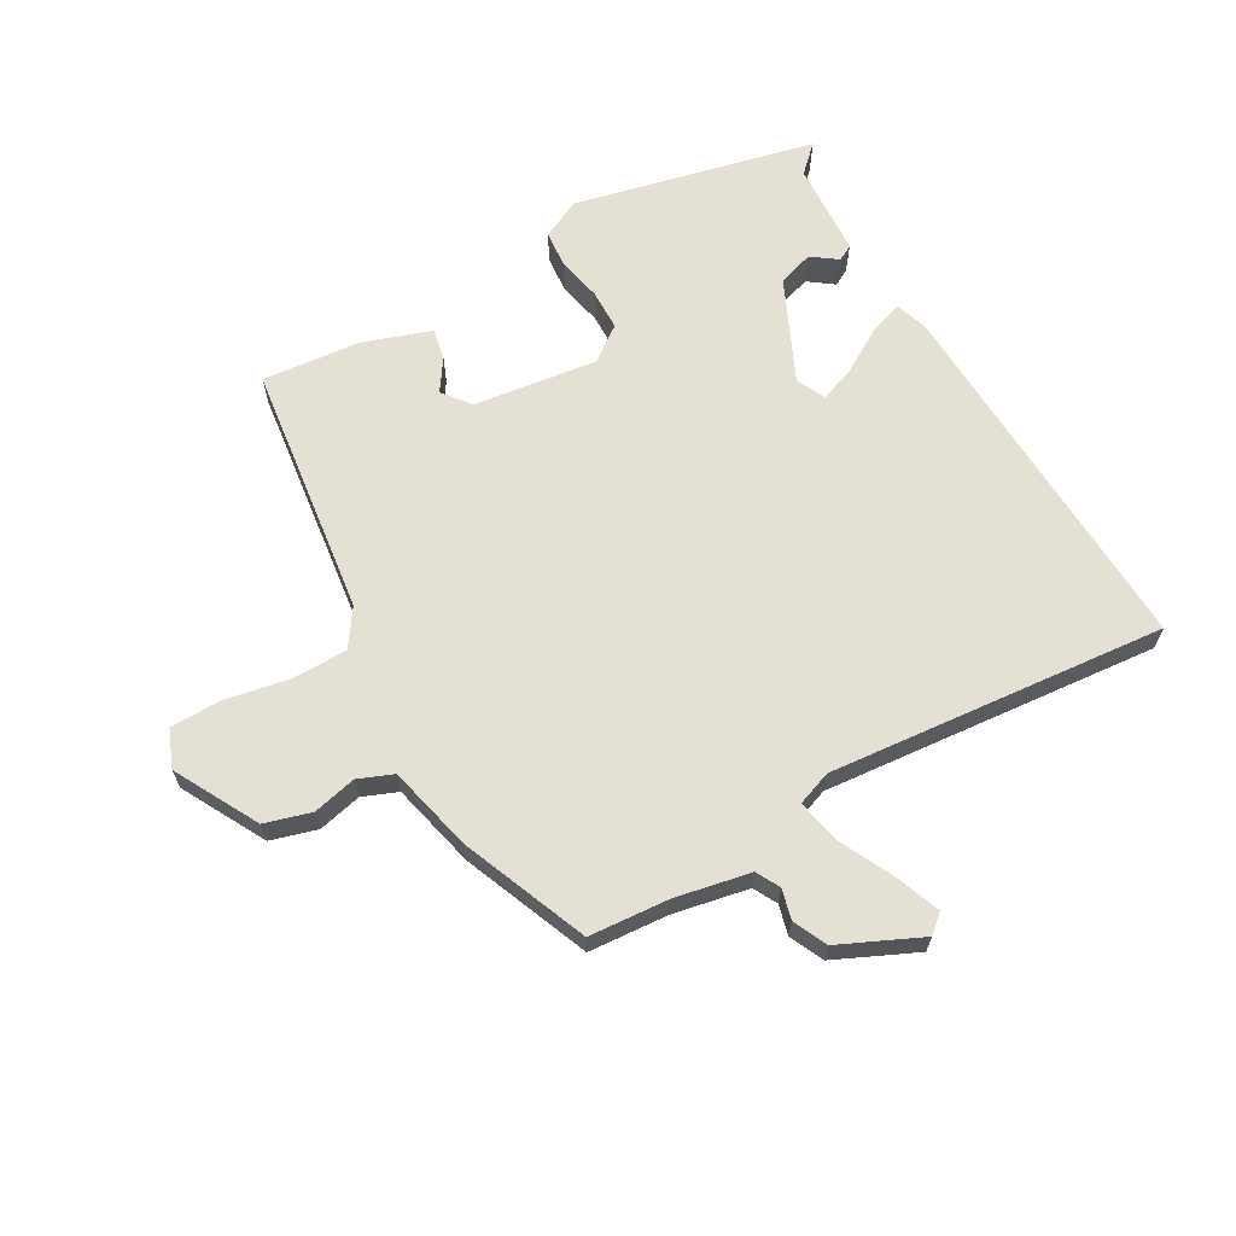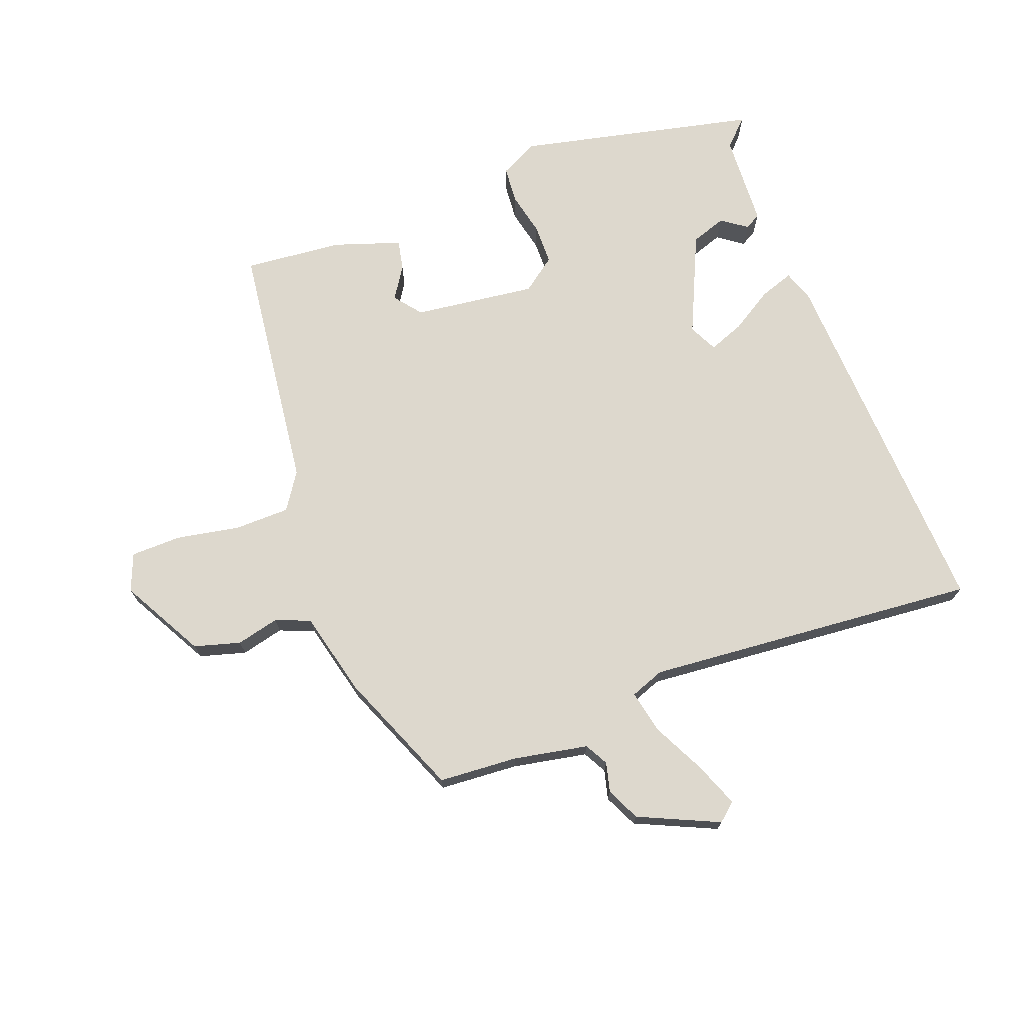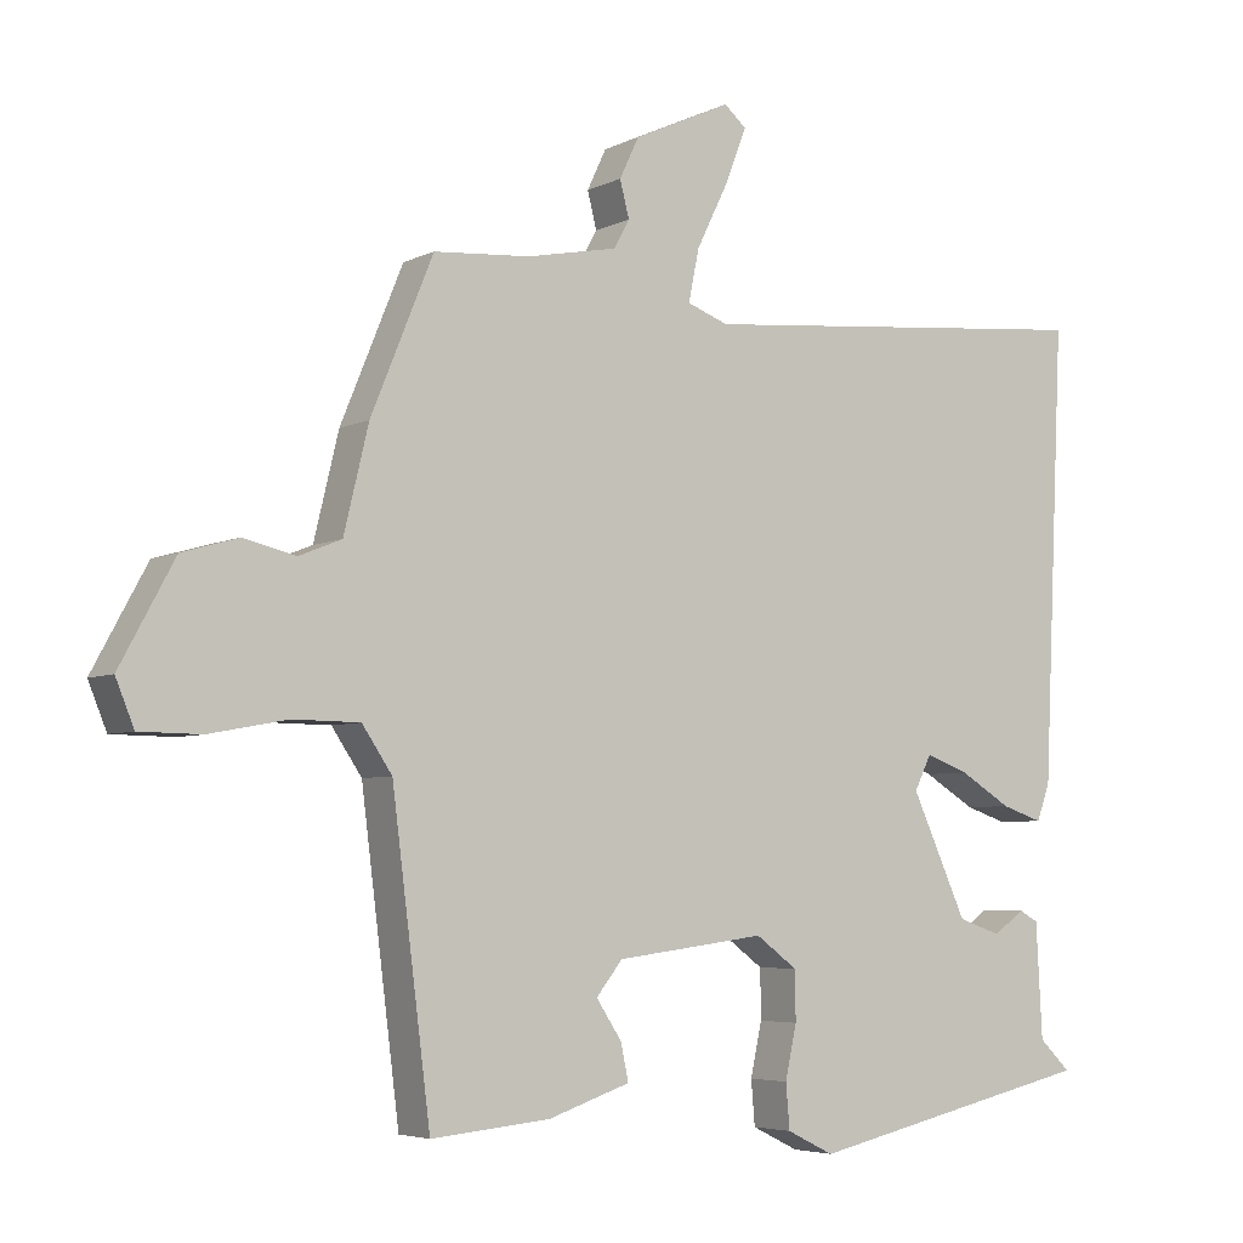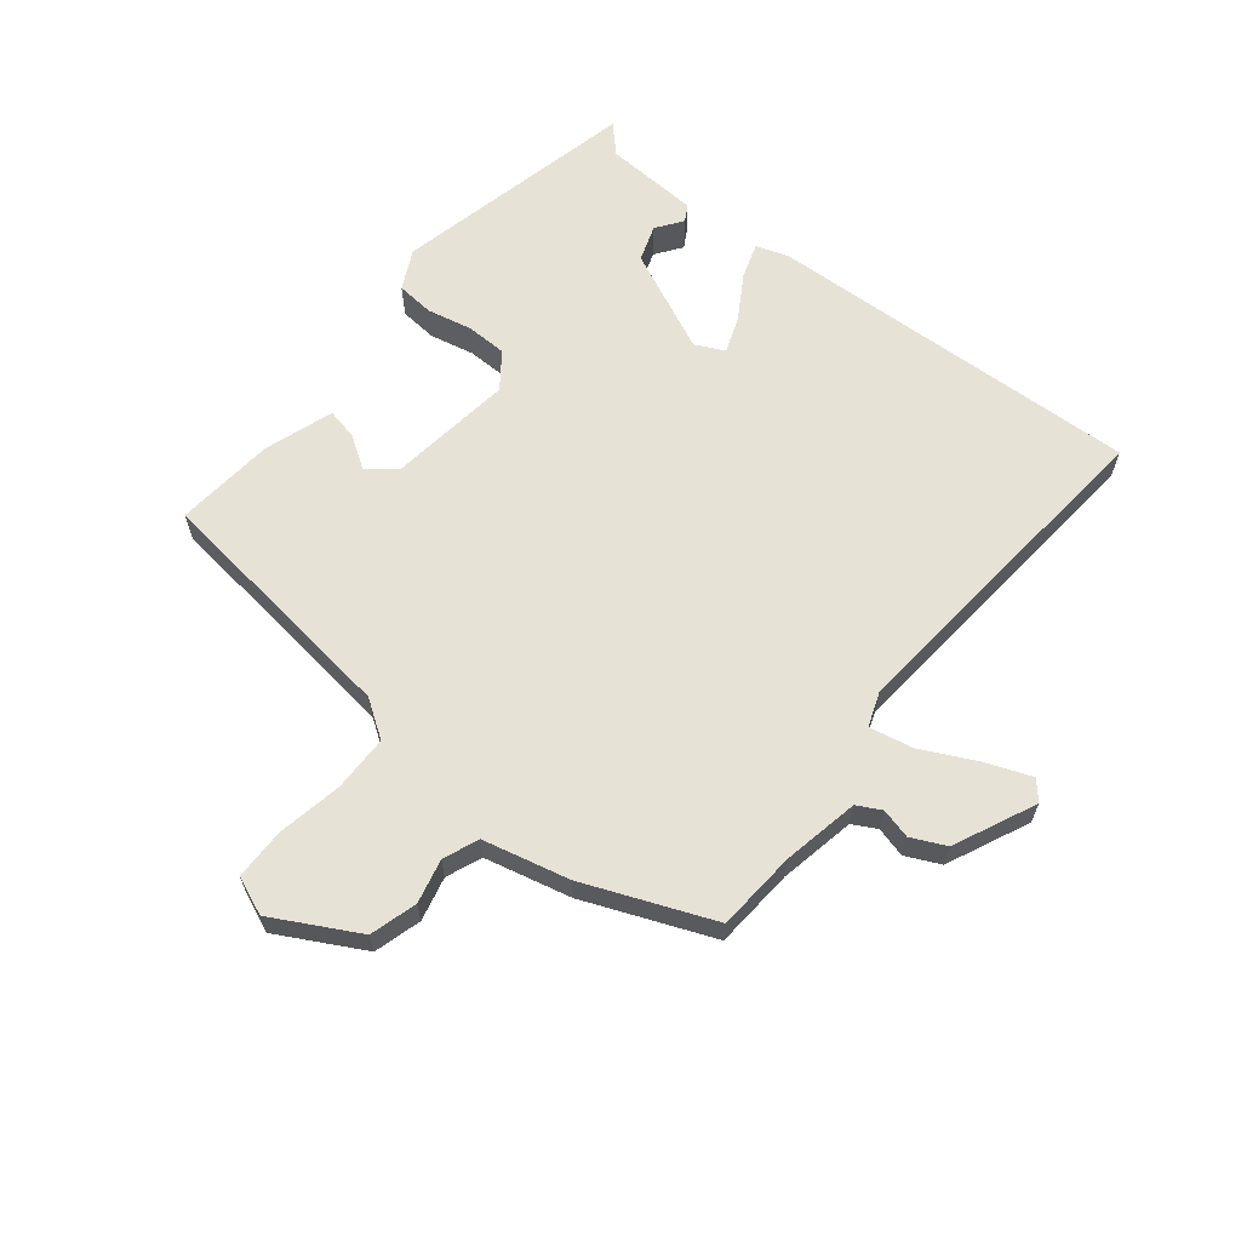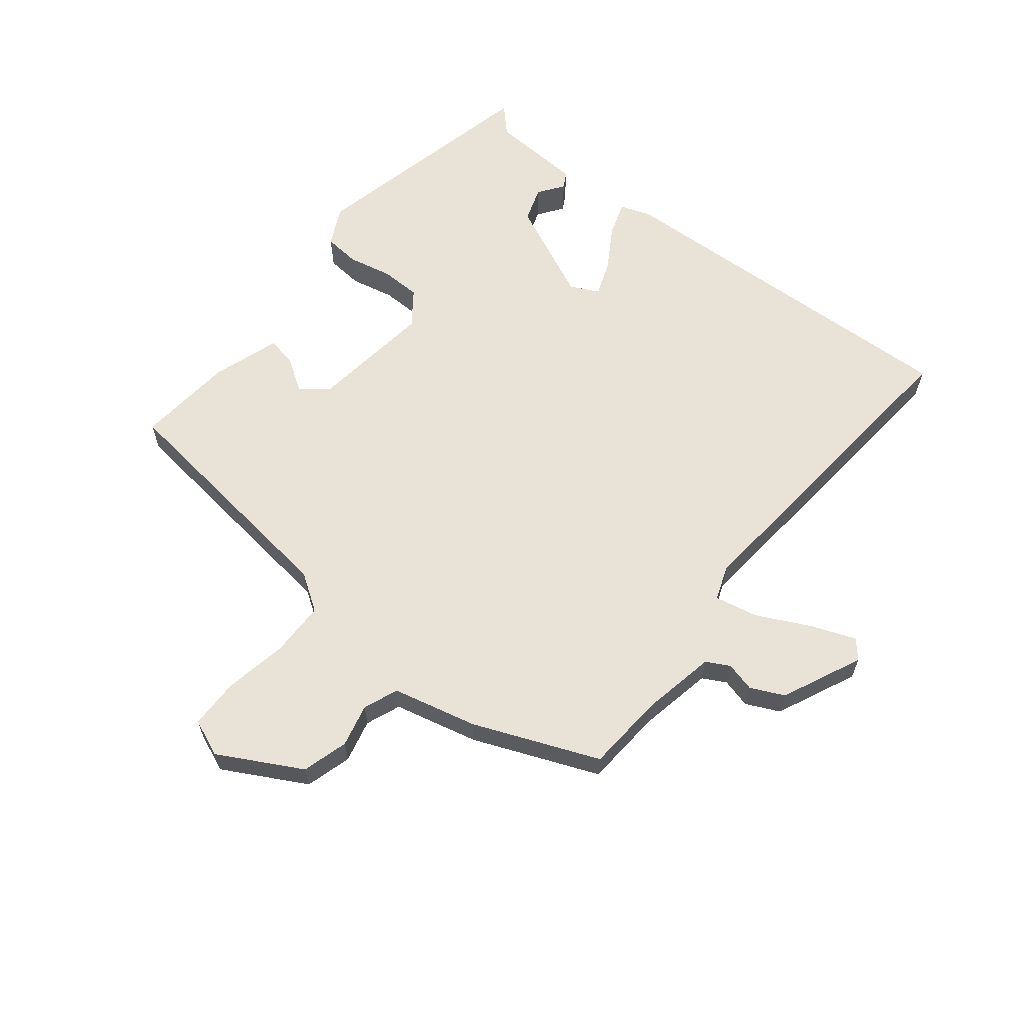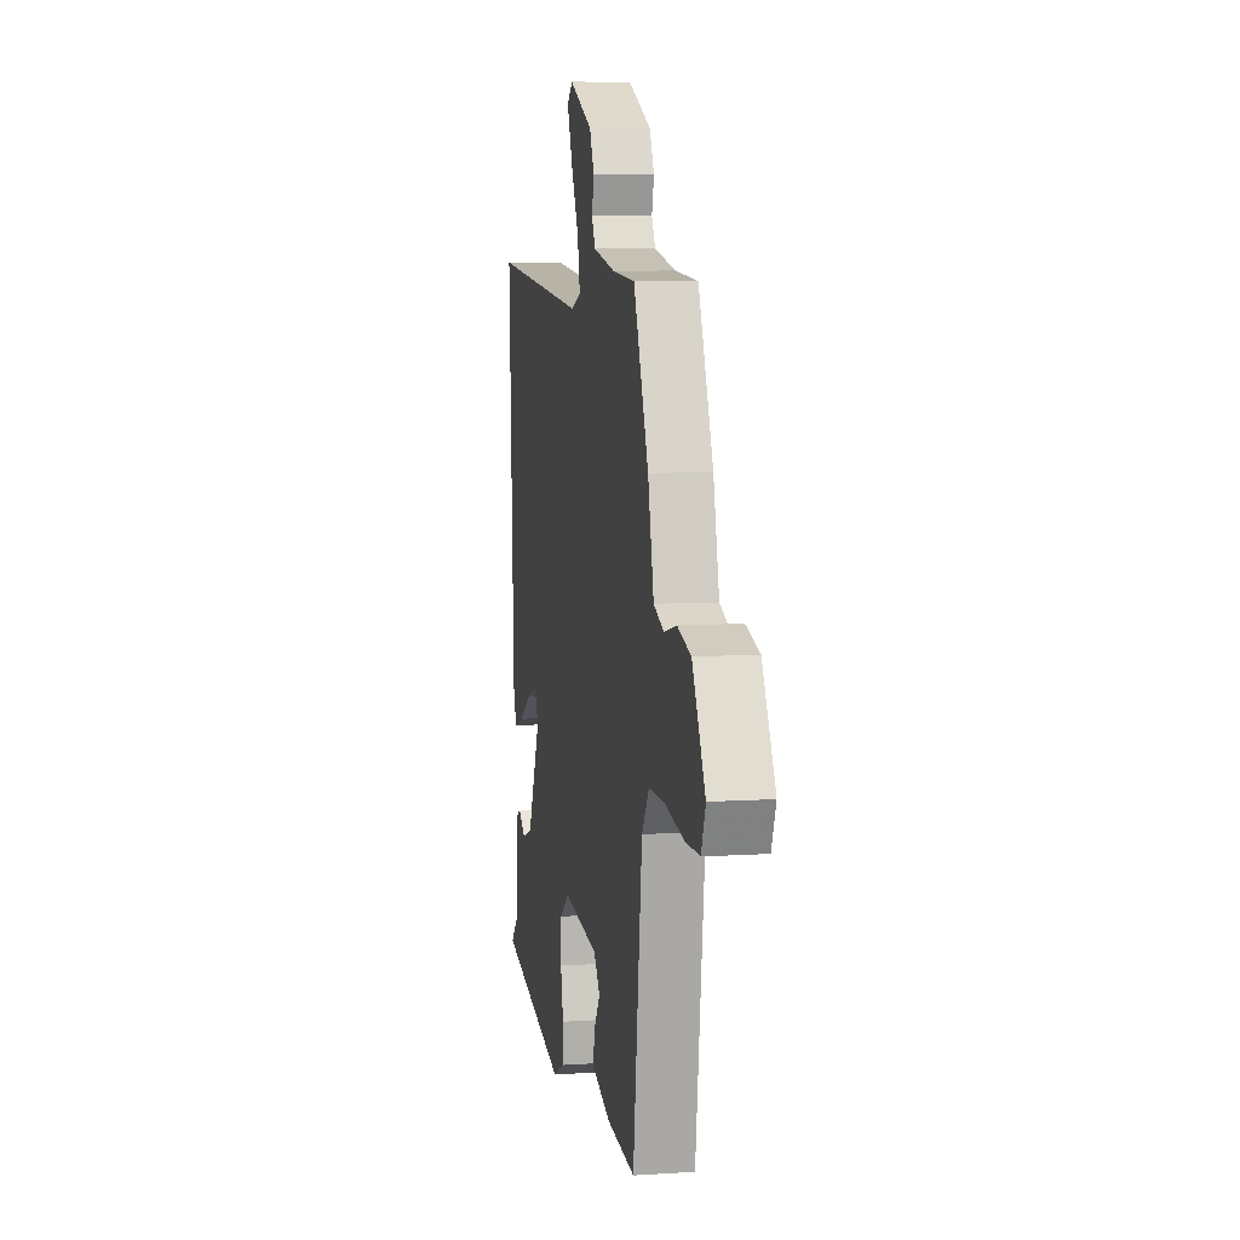
<metadata>
{"format":"obj","ext":"obj","renderer":"f3d","projection":"perspective","resolution":1024,"background":"white","views":[{"elev":65.4,"azim":-29.5,"up":"+Y"},{"elev":72.3,"azim":-20.8,"up":"+Y"},{"elev":-4.9,"azim":-33.6,"up":"+Z"},{"elev":63.7,"azim":-51.2,"up":"+Y"},{"elev":62.5,"azim":-51.4,"up":"+Y"},{"elev":7.7,"azim":-100.3,"up":"+Z"}]}
</metadata>
<code>
v -0.432 0.07 0.501
v -0.307 0.07 0.51
v -0.189 0.07 0.533
v -0.169 0.07 0.57
v -0.181 0.07 0.617
v -0.156 0.07 0.67
v -0.029 0.07 0.728
v 0 0.07 0.703
v -0.027 0.07 0.633
v -0.069 0.07 0.548
v -0.083 0.07 0.48
v -0.029 0.07 0.46
v 0.5 0.07 0.507
v 0.495 0.07 0.397
v 0.473 0.07 -0.079
v 0.456 0.07 -0.128
v 0.402 0.07 -0.11
v 0.335 0.07 -0.069
v 0.279 0.07 -0.048
v 0.257 0.07 -0.093
v 0.329 0.07 -0.251
v 0.385 0.07 -0.27
v 0.425 0.07 -0.241
v 0.45 0.07 -0.255
v 0.458 0.07 -0.403
v 0.499 0.07 -0.443
v 0.121 0.07 -0.529
v 0.06 0.07 -0.499
v 0.055 0.07 -0.441
v 0.07 0.07 -0.372
v 0.069 0.07 -0.308
v 0.015 0.07 -0.268
v -0.179 0.07 -0.293
v -0.213 0.07 -0.336
v -0.18 0.07 -0.386
v -0.17 0.07 -0.434
v -0.276 0.07 -0.47
v -0.431 0.07 -0.485
v -0.481 0.07 -0.089
v -0.52 0.07 -0.031
v -0.607 0.07 -0.03
v -0.708 0.07 -0.049
v -0.788 0.07 -0.048
v -0.812 0.07 0.011
v -0.741 0.07 0.142
v -0.668 0.07 0.163
v -0.6 0.07 0.147
v -0.545 0.07 0.169
v -0.513 0.07 0.303
v -0.432 0 0.501
v -0.307 0 0.51
v -0.189 0 0.533
v -0.169 0 0.57
v -0.181 0 0.617
v -0.156 0 0.67
v -0.029 0 0.728
v 0 0 0.703
v -0.027 0 0.633
v -0.069 0 0.548
v -0.083 0 0.48
v -0.029 0 0.46
v 0.5 0 0.507
v 0.495 0 0.397
v 0.473 0 -0.079
v 0.456 0 -0.128
v 0.402 0 -0.11
v 0.335 0 -0.069
v 0.279 0 -0.048
v 0.257 0 -0.093
v 0.329 0 -0.251
v 0.385 0 -0.27
v 0.425 0 -0.241
v 0.45 0 -0.255
v 0.458 0 -0.403
v 0.499 0 -0.443
v 0.121 0 -0.529
v 0.06 0 -0.499
v 0.055 0 -0.441
v 0.07 0 -0.372
v 0.069 0 -0.308
v 0.015 0 -0.268
v -0.179 0 -0.293
v -0.213 0 -0.336
v -0.18 0 -0.386
v -0.17 0 -0.434
v -0.276 0 -0.47
v -0.431 0 -0.485
v -0.481 0 -0.089
v -0.52 0 -0.031
v -0.607 0 -0.03
v -0.708 0 -0.049
v -0.788 0 -0.048
v -0.812 0 0.011
v -0.741 0 0.142
v -0.668 0 0.163
v -0.6 0 0.147
v -0.545 0 0.169
v -0.513 0 0.303
f 48 49 1 2
f 45 46 47
f 44 45 47
f 43 44 47
f 42 43 47
f 41 42 47
f 40 41 47 48
f 48 2 3
f 40 48 3
f 39 40 3
f 37 38 39
f 36 37 39
f 35 36 39
f 34 35 39
f 39 3 4
f 34 39 4
f 33 34 4
f 28 29 30
f 27 28 30
f 26 27 30
f 25 26 30
f 25 30 31
f 22 23 24 25
f 25 31 32
f 22 25 32
f 21 22 32
f 16 17 18
f 15 16 18
f 14 15 18
f 13 14 18
f 12 13 18
f 11 12 18 19
f 8 9 10
f 7 8 10
f 6 7 10
f 5 6 10
f 4 5 10
f 4 10 11
f 11 19 20
f 4 11 20
f 33 4 20
f 32 33 20
f 20 21 32
f 51 50 98 97
f 96 95 94
f 96 94 93
f 96 93 92
f 96 92 91
f 96 91 90
f 97 96 90 89
f 52 51 97
f 52 97 89
f 52 89 88
f 88 87 86
f 88 86 85
f 88 85 84
f 88 84 83
f 53 52 88
f 53 88 83
f 53 83 82
f 79 78 77
f 79 77 76
f 79 76 75
f 79 75 74
f 80 79 74
f 74 73 72 71
f 81 80 74
f 81 74 71
f 81 71 70
f 67 66 65
f 67 65 64
f 67 64 63
f 67 63 62
f 67 62 61
f 68 67 61 60
f 59 58 57
f 59 57 56
f 59 56 55
f 59 55 54
f 59 54 53
f 60 59 53
f 69 68 60
f 69 60 53
f 69 53 82
f 69 82 81
f 81 70 69
f 1 50 51 2
f 2 51 52 3
f 3 52 53 4
f 4 53 54 5
f 5 54 55 6
f 6 55 56 7
f 7 56 57 8
f 8 57 58 9
f 9 58 59 10
f 10 59 60 11
f 11 60 61 12
f 12 61 62 13
f 13 62 63 14
f 14 63 64 15
f 15 64 65 16
f 16 65 66 17
f 17 66 67 18
f 18 67 68 19
f 19 68 69 20
f 20 69 70 21
f 21 70 71 22
f 22 71 72 23
f 23 72 73 24
f 24 73 74 25
f 25 74 75 26
f 26 75 76 27
f 27 76 77 28
f 28 77 78 29
f 29 78 79 30
f 30 79 80 31
f 31 80 81 32
f 32 81 82 33
f 33 82 83 34
f 34 83 84 35
f 35 84 85 36
f 36 85 86 37
f 37 86 87 38
f 38 87 88 39
f 39 88 89 40
f 40 89 90 41
f 41 90 91 42
f 42 91 92 43
f 43 92 93 44
f 44 93 94 45
f 45 94 95 46
f 46 95 96 47
f 47 96 97 48
f 48 97 98 49
f 49 98 50 1

</code>
